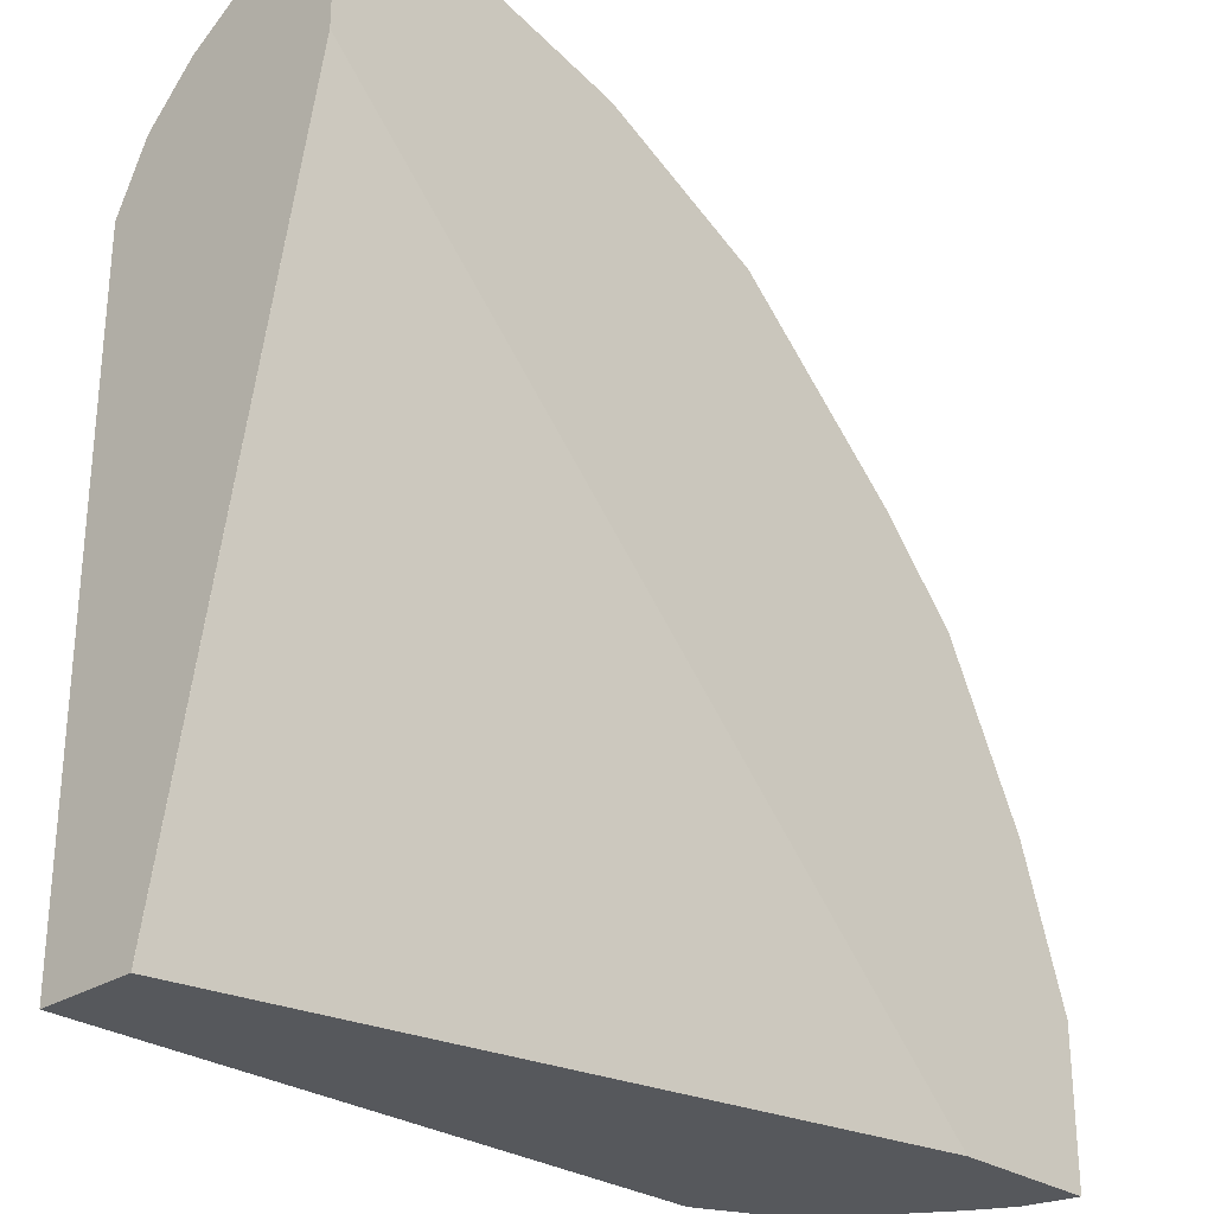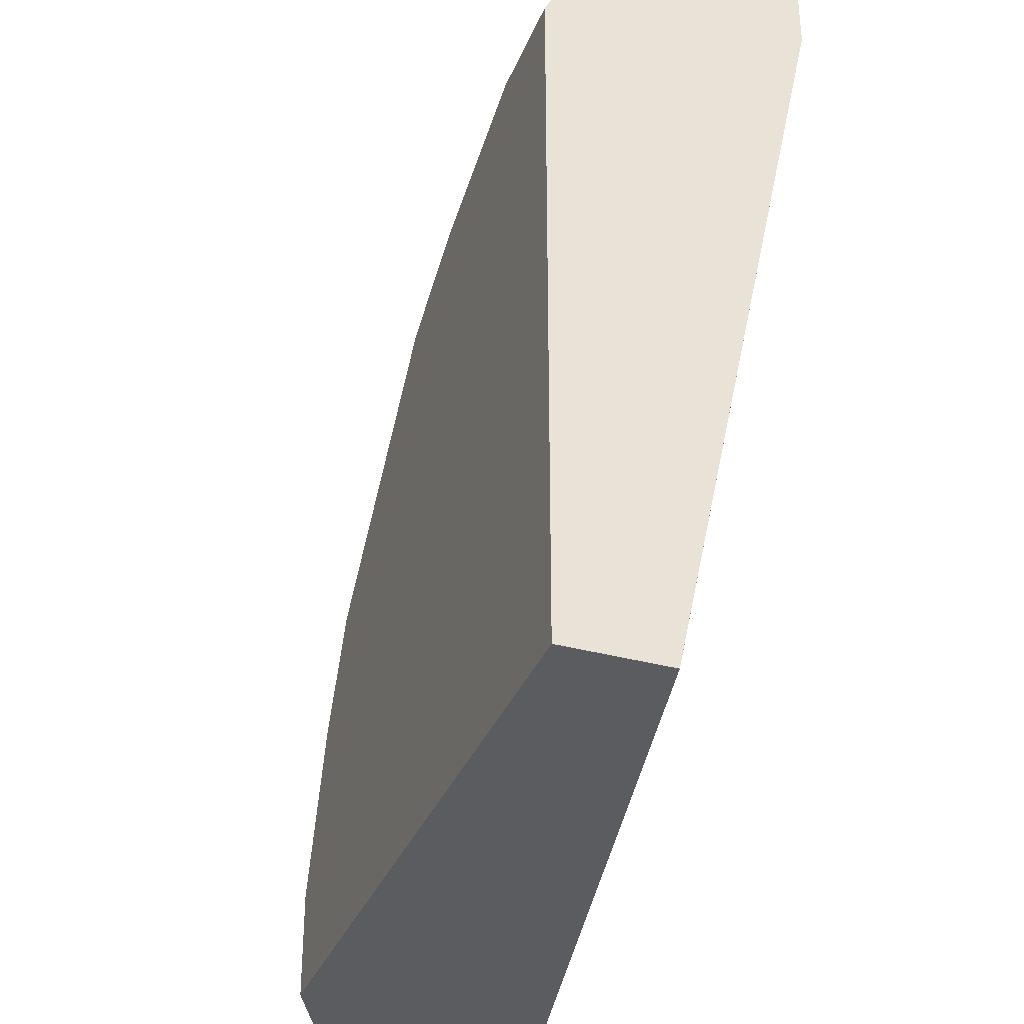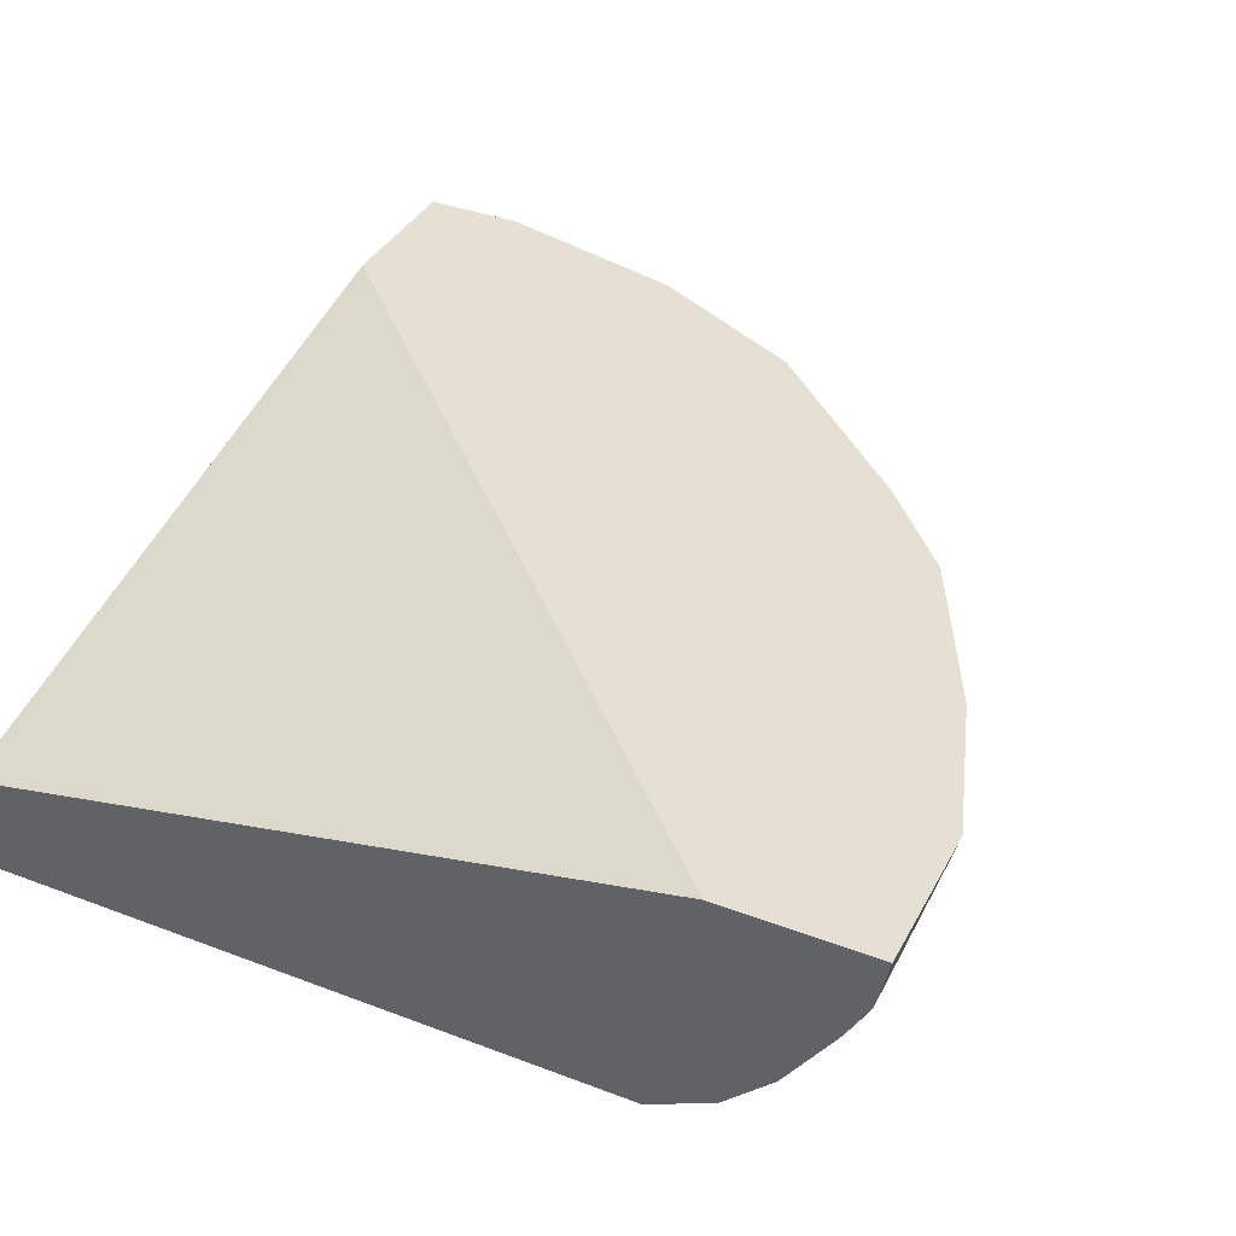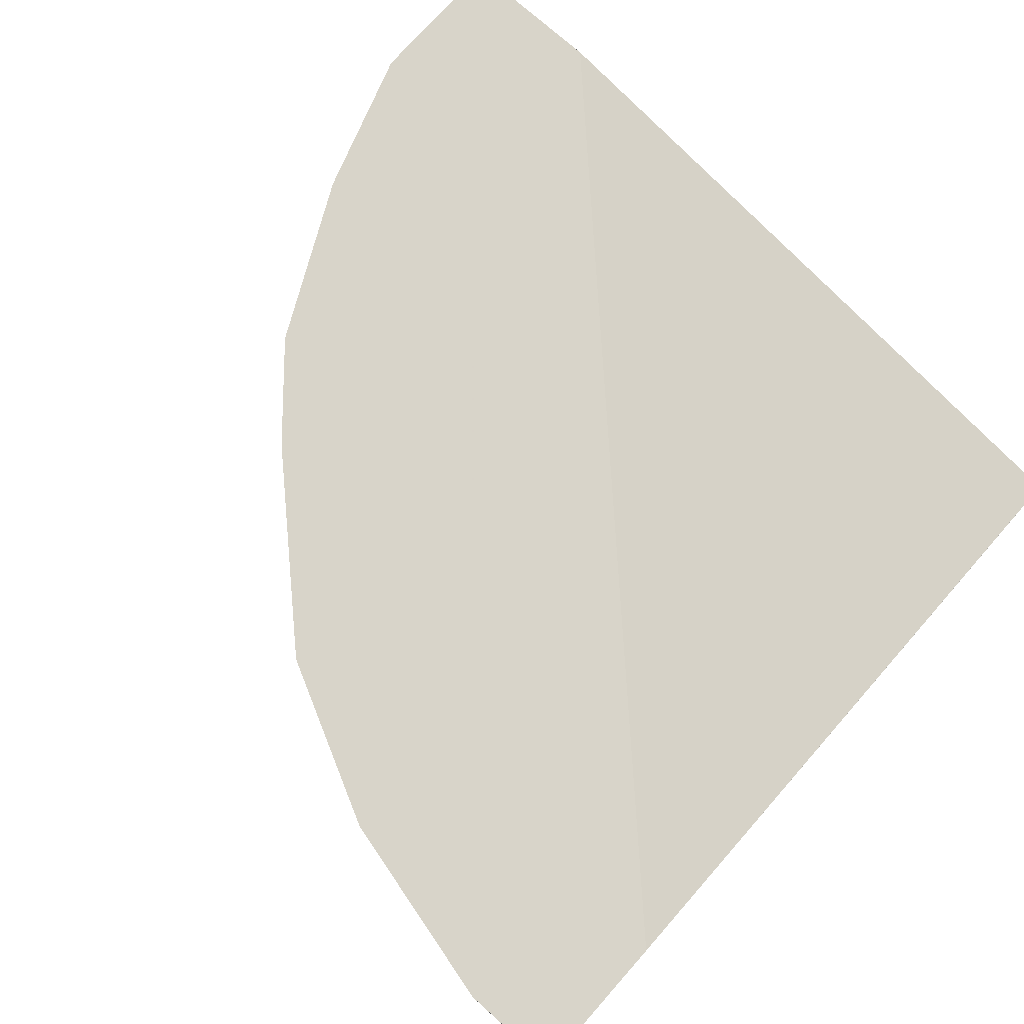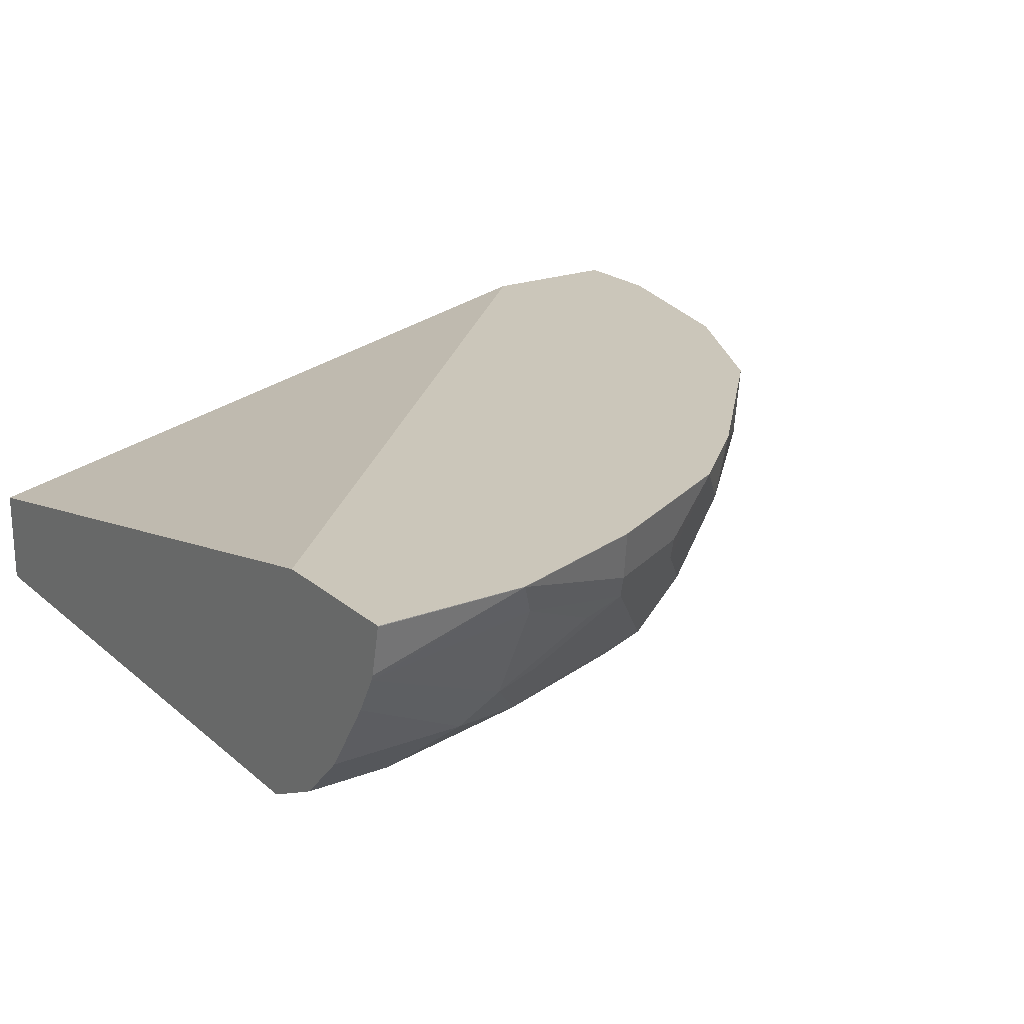
<metadata>
{"format":"obj","ext":"obj","renderer":"f3d","projection":"perspective","resolution":1024,"background":"white","views":[{"elev":-27.9,"azim":133.9,"up":"+Z"},{"elev":-35.0,"azim":69.9,"up":"+Z"},{"elev":37.9,"azim":-154.3,"up":"+Y"},{"elev":75.7,"azim":41.6,"up":"+Y"},{"elev":21.1,"azim":-124.2,"up":"+Y"}]}
</metadata>
<code>
v 0.0001106 -0.8457 0.3508
v -0.04127 -0.8457 0.3508
v 0.0001106 -0.846 0.3508
v 0.0001106 -0.8457 0.2889
v -0.04127 -0.846 0.3508
v -0.1238 -0.8457 0.3301
v -0.02063 -0.8666 0.3508
v 0.0001106 -0.869 0.3456
v 0.0001106 -0.9078 8.68e-06
v 7.626e-05 -0.9078 -0.0001287
v -0.2889 -0.8457 -0.0001287
v -0.1238 -0.846 0.3301
v -0.1341 -0.8563 0.325
v -0.1374 -0.8457 0.3233
v -0.1135 -0.8769 0.325
v -0.03097 -0.8769 0.3456
v -0.02063 -0.8941 0.337
v 0.0001106 -0.8692 0.3455
v 0.0001106 -0.9081 -0.0001287
v -0.3508 -0.8457 -0.0001287
v -0.1376 -0.846 0.3232
v -0.1926 -0.846 0.2957
v -0.1754 -0.8563 0.3043
v -0.1857 -0.8666 0.2966
v -0.1444 -0.8666 0.3172
v -0.1376 -0.8457 0.3232
v -0.07222 -0.8975 0.325
v -0.04127 -0.8872 0.3378
v -0.1238 -0.8872 0.3172
v -0.08256 -0.9078 0.3172
v -0.06192 -0.9147 0.3163
v -0.04127 -0.9353 0.2957
v 0.0001106 -0.9353 0.2957
v 0.0001106 -0.9147 0.3163
v 0.0001106 -0.9491 -0.0001287
v -0.3508 -0.8457 0.0619
v -0.3508 -0.8461 -0.0001287
v -0.2132 -0.8666 0.2751
v -0.1926 -0.8457 0.2957
v -0.2629 -0.8457 0.2298
v -0.1651 -0.8872 0.2966
v -0.196 -0.8769 0.2837
v -0.196 -0.8975 0.2734
v -0.1341 -0.8975 0.3043
v -0.1238 -0.9147 0.2957
v -0.09286 -0.9182 0.3043
v -0.08256 -0.9216 0.3026
v -0.1032 -0.9353 0.2751
v -0.04127 -0.9491 0.2682
v 0.0001106 -0.9491 0.2682
v -0.2682 -0.9491 -0.0001287
v -0.3301 -0.8457 0.1238
v -0.3508 -0.846 0.0619
v -0.3462 -0.8666 -0.0001287
v -0.2751 -0.8666 0.2132
v -0.2957 -0.8457 0.1926
v -0.2957 -0.846 0.1926
v -0.1547 -0.8975 0.294
v -0.196 -0.9182 0.2527
v -0.1651 -0.9147 0.2751
v -0.2785 -0.8975 0.1908
v -0.2785 -0.9182 0.1702
v -0.1444 -0.9353 0.2544
v -0.1238 -0.9439 0.2502
v -0.1032 -0.9491 0.2476
v -0.2683 -0.949 -0.0001287
v -0.2682 -0.9491 0.04129
v -0.3301 -0.846 0.1238
v -0.3232 -0.8457 0.1377
v -0.3453 -0.8689 -0.0001287
v -0.3439 -0.8597 0.06881
v -0.325 -0.8666 0.1264
v -0.2992 -0.8769 0.1702
v -0.3025 -0.8457 0.1789
v -0.3094 -0.8457 0.1652
v -0.3095 -0.846 0.1651
v -0.3043 -0.8666 0.1677
v -0.196 -0.9388 0.2115
v -0.1754 -0.9388 0.2321
v -0.2992 -0.8975 0.1496
v -0.2992 -0.9182 0.1083
v -0.282 -0.9216 0.1513
v -0.2372 -0.9388 0.1702
v -0.1651 -0.9439 0.2295
v -0.1444 -0.9491 0.2269
v -0.282 -0.9422 -0.0001287
v -0.282 -0.9422 0.04816
v -0.2476 -0.9491 0.1032
v -0.3369 -0.8839 -0.0001287
v -0.3232 -0.901 0.06881
v -0.3232 -0.8803 0.1101
v -0.3198 -0.8769 0.129
v -0.3198 -0.8975 0.0877
v -0.3026 -0.9216 0.08941
v -0.2407 -0.9422 0.1513
v -0.2613 -0.9422 0.1101
v -0.2269 -0.9439 0.1677
v -0.2269 -0.9491 0.1444
v -0.289 -0.9387 -0.0001287
v -0.2957 -0.9353 0.03439
v -0.3163 -0.9147 -0.0001287
v -0.3163 -0.9147 0.05503
v -0.2957 -0.9353 -0.0001287
f 55 57 73
f 53 72 68
f 53 71 72
f 62 80 81
f 55 73 61
f 52 68 69
f 51 67 66
f 48 64 65
f 48 84 64
f 53 70 71
f 53 54 70
f 57 74 75
f 57 75 76
f 57 76 77
f 57 77 73
f 59 78 79
f 59 79 63
f 59 63 60
f 61 73 62
f 48 63 84
f 62 73 80
f 56 74 57
f 59 62 78
f 41 58 44
f 45 48 46
f 35 98 88
f 62 81 82
f 35 88 67
f 35 67 51
f 36 53 68
f 36 68 52
f 37 54 53
f 38 43 42
f 38 40 55
f 38 55 43
f 46 48 47
f 40 56 57
f 41 43 58
f 43 59 60
f 43 60 58
f 43 55 61
f 43 61 62
f 43 62 59
f 44 58 60
f 44 60 45
f 45 60 63
f 45 63 48
f 40 57 55
f 62 82 95
f 81 94 82
f 62 83 78
f 82 87 96
f 82 96 95
f 83 95 97
f 84 97 98
f 84 98 85
f 86 87 99
f 87 100 99
f 87 88 96
f 87 94 100
f 88 98 95
f 82 94 87
f 88 95 96
f 89 102 90
f 90 93 92
f 90 92 91
f 90 102 94
f 94 102 100
f 95 98 97
f 99 100 103
f 100 102 101
f 100 101 103
f 35 85 98
f 89 101 102
f 62 95 83
f 81 90 94
f 81 92 93
f 63 79 84
f 64 84 85
f 64 85 65
f 66 67 87
f 66 87 86
f 67 88 87
f 68 72 77
f 68 77 76
f 68 76 69
f 69 76 75
f 81 93 90
f 70 89 90
f 71 90 91
f 71 91 92
f 71 92 72
f 72 92 73
f 72 73 77
f 73 92 80
f 78 83 97
f 78 97 84
f 78 84 79
f 80 92 81
f 70 90 71
f 35 65 85
f 17 33 34
f 35 50 49
f 2 6 12
f 2 12 5
f 3 7 8
f 4 9 10
f 4 10 11
f 5 12 13
f 5 13 15
f 5 15 7
f 6 14 13
f 6 13 12
f 7 15 16
f 7 16 17
f 7 17 18
f 7 18 8
f 9 19 10
f 10 19 35
f 10 35 51
f 10 51 66
f 10 66 86
f 10 86 99
f 10 99 103
f 1 6 2
f 1 14 6
f 1 26 14
f 1 39 26
f 35 49 65
f 1 2 5
f 1 5 7
f 1 7 3
f 1 8 18
f 1 18 34
f 1 34 33
f 1 33 50
f 1 50 35
f 1 35 19
f 10 103 101
f 1 19 9
f 1 4 11
f 1 11 20
f 1 20 36
f 1 36 52
f 1 52 69
f 1 69 75
f 1 75 74
f 1 74 56
f 1 56 40
f 1 40 39
f 1 9 4
f 10 101 89
f 1 3 8
f 10 70 54
f 22 38 24
f 22 24 23
f 22 39 40
f 22 40 38
f 24 41 25
f 24 38 42
f 24 42 43
f 24 43 41
f 25 41 29
f 27 30 28
f 21 39 22
f 29 41 44
f 29 45 30
f 30 45 46
f 30 46 31
f 31 46 47
f 31 47 32
f 32 47 48
f 32 65 49
f 32 49 50
f 32 50 33
f 10 89 70
f 29 44 45
f 21 26 39
f 32 48 65
f 20 37 53
f 20 53 36
f 10 37 20
f 10 20 11
f 13 26 21
f 13 21 22
f 13 22 23
f 13 23 24
f 13 24 25
f 13 25 29
f 13 29 15
f 13 14 26
f 15 28 16
f 17 34 18
f 15 27 28
f 17 32 33
f 17 31 32
f 10 54 37
f 17 28 30
f 16 28 17
f 15 30 27
f 15 29 30
f 17 30 31

</code>
